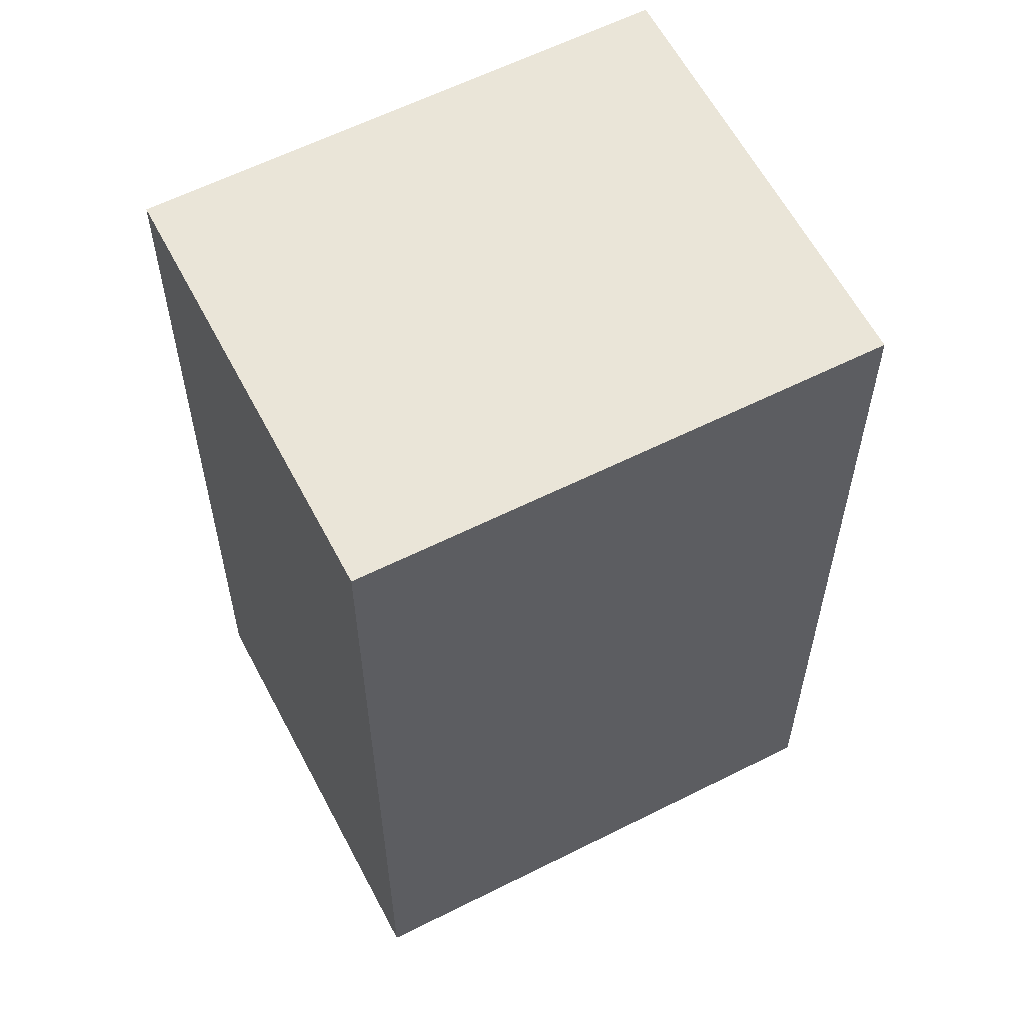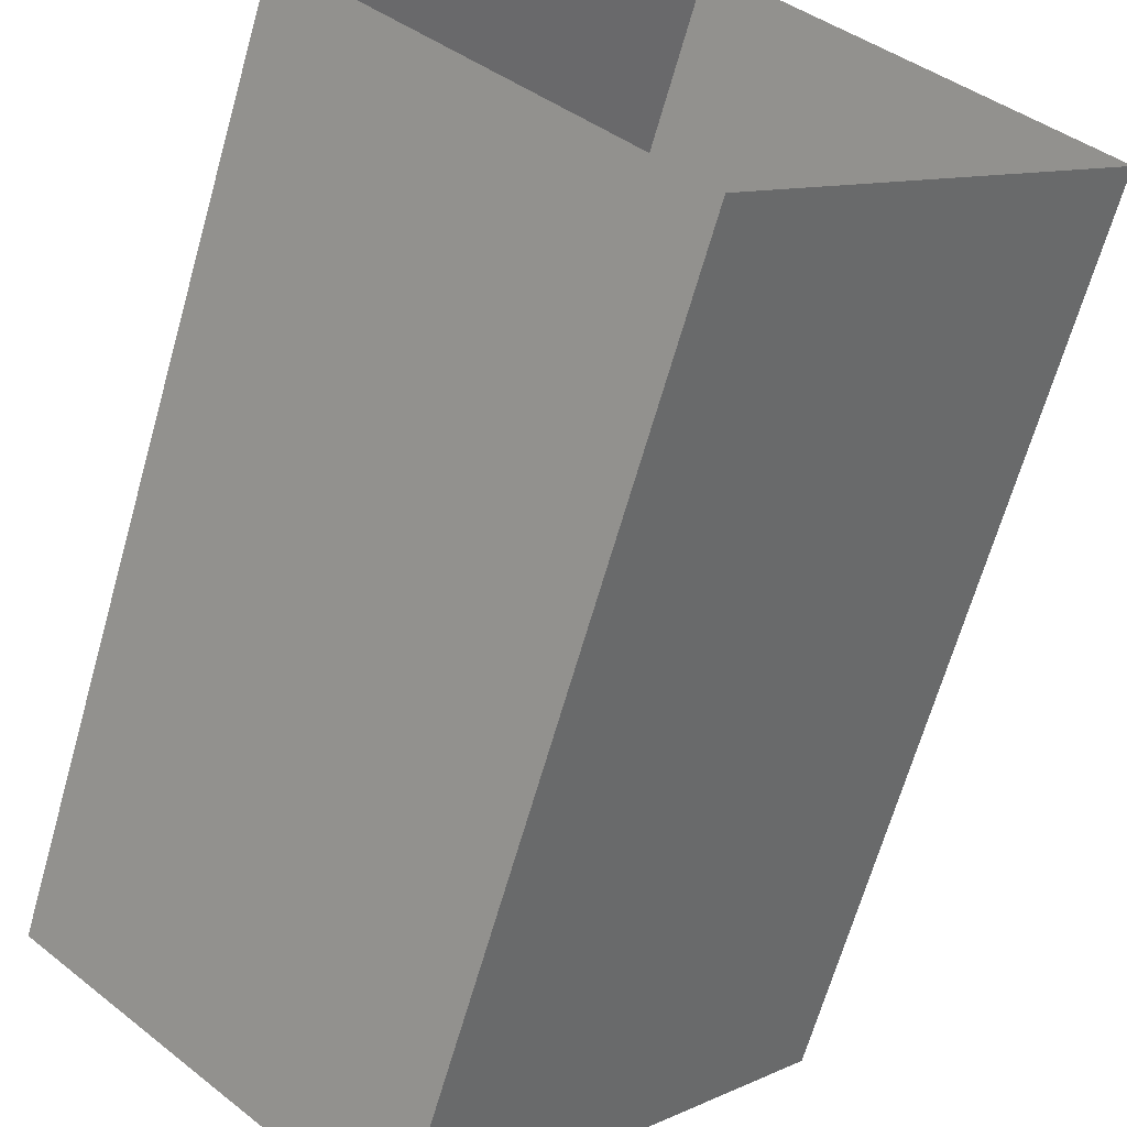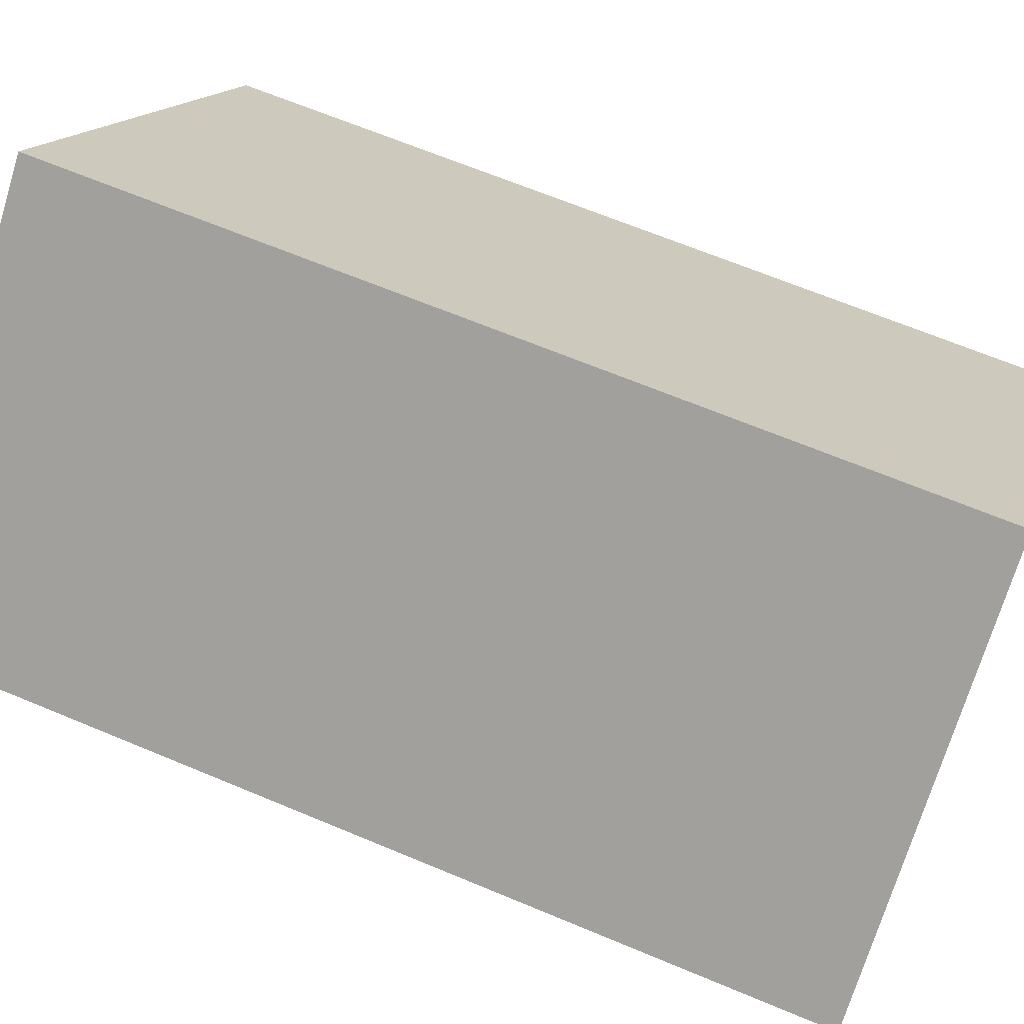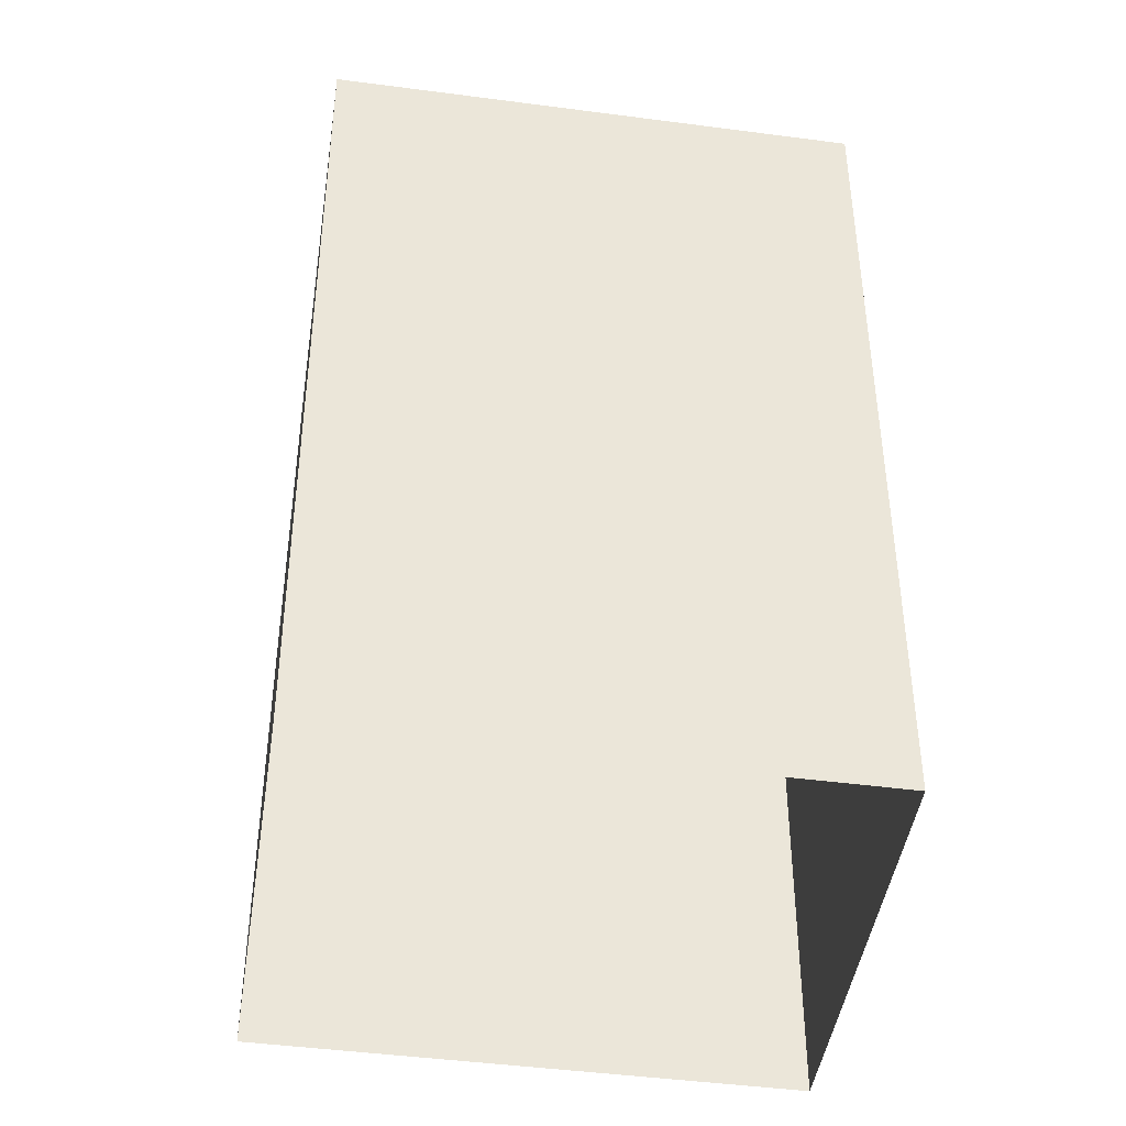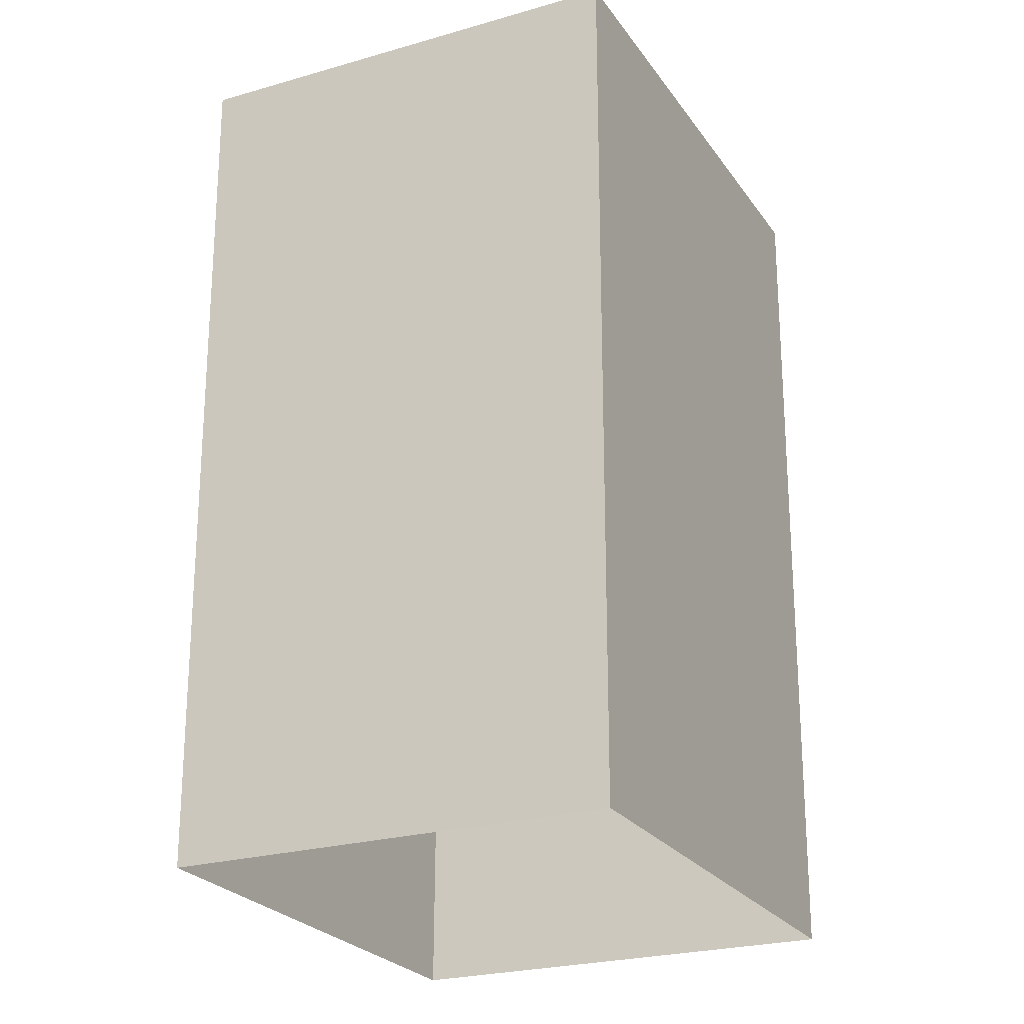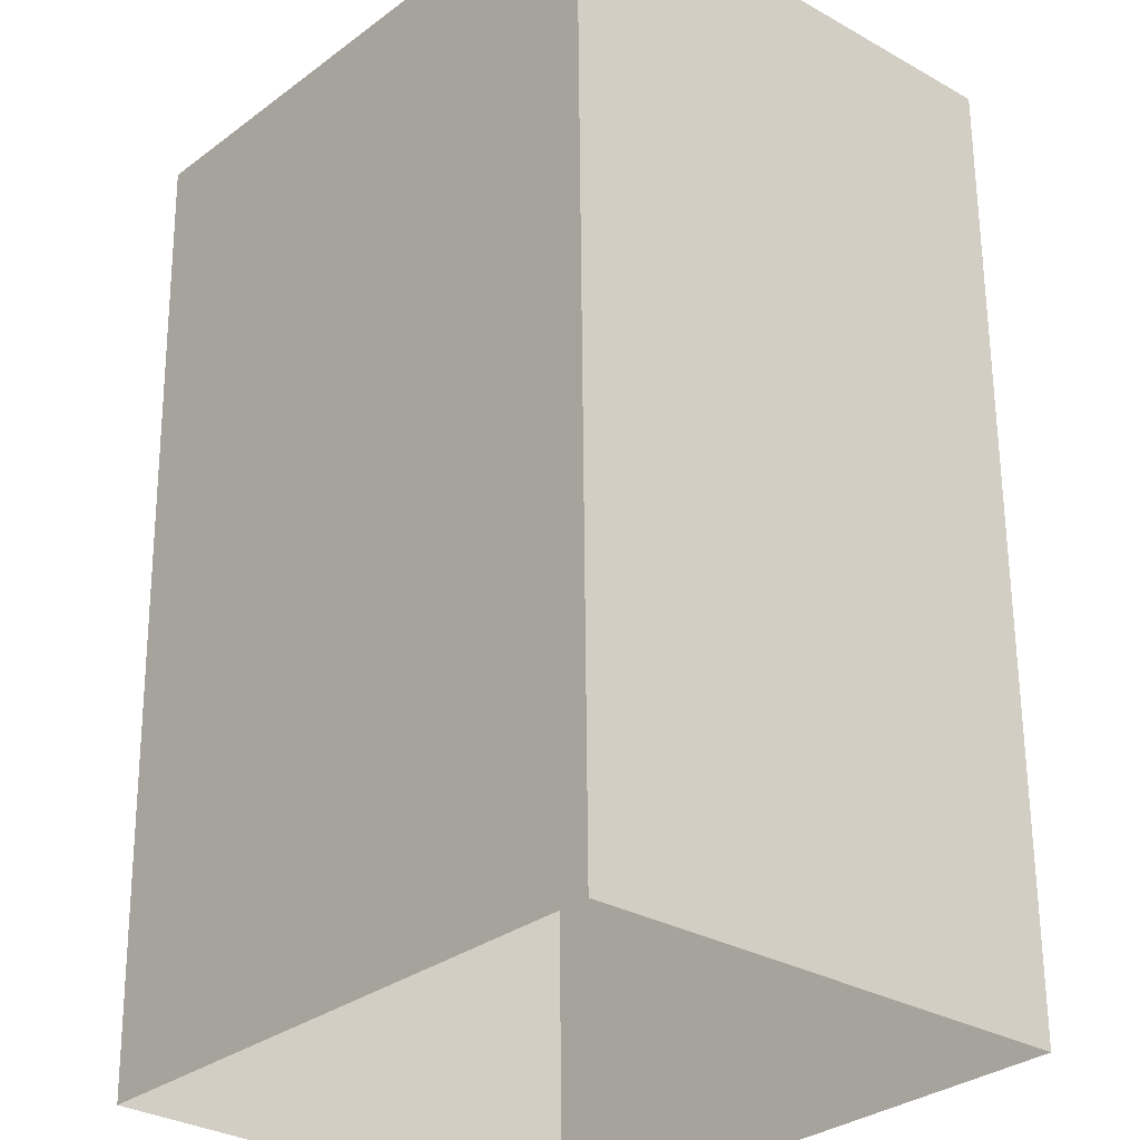
<metadata>
{"format":"obj","ext":"obj","renderer":"f3d","projection":"perspective","resolution":1024,"background":"white","views":[{"elev":59.5,"azim":104.5,"up":"+Z"},{"elev":-66.4,"azim":164.2,"up":"+Y"},{"elev":65.1,"azim":-67.1,"up":"+Y"},{"elev":-43.9,"azim":123.2,"up":"+Z"},{"elev":-23.9,"azim":-112.5,"up":"+Z"},{"elev":61.1,"azim":179.5,"up":"+Y"}]}
</metadata>
<code>
v -8.822e+04 -9.893e+04 10.43
v -8.822e+04 -9.893e+04 10.43
v -8.822e+04 -9.893e+04 10.43
v -8.822e+04 -9.893e+04 10.43
v -8.822e+04 -9.893e+04 13.33
v -8.822e+04 -9.893e+04 13.33
v -8.822e+04 -9.893e+04 13.33
v -8.822e+04 -9.893e+04 13.33
f 1 2 3
f 4 1 3
f 5 6 7
f 8 5 7
f 7 4 3
f 7 6 4
f 5 1 4
f 6 5 4
f 5 2 1
f 5 8 2
f 8 3 2
f 8 7 3

</code>
